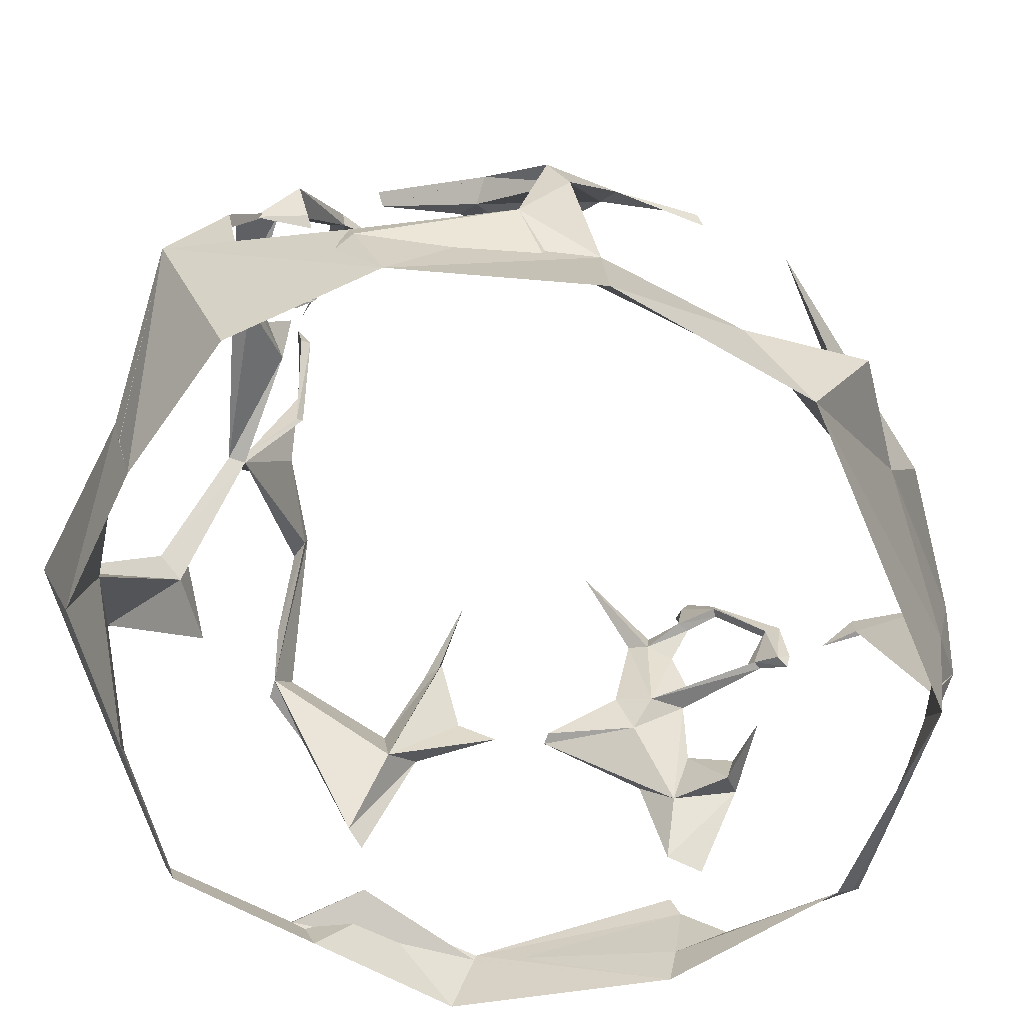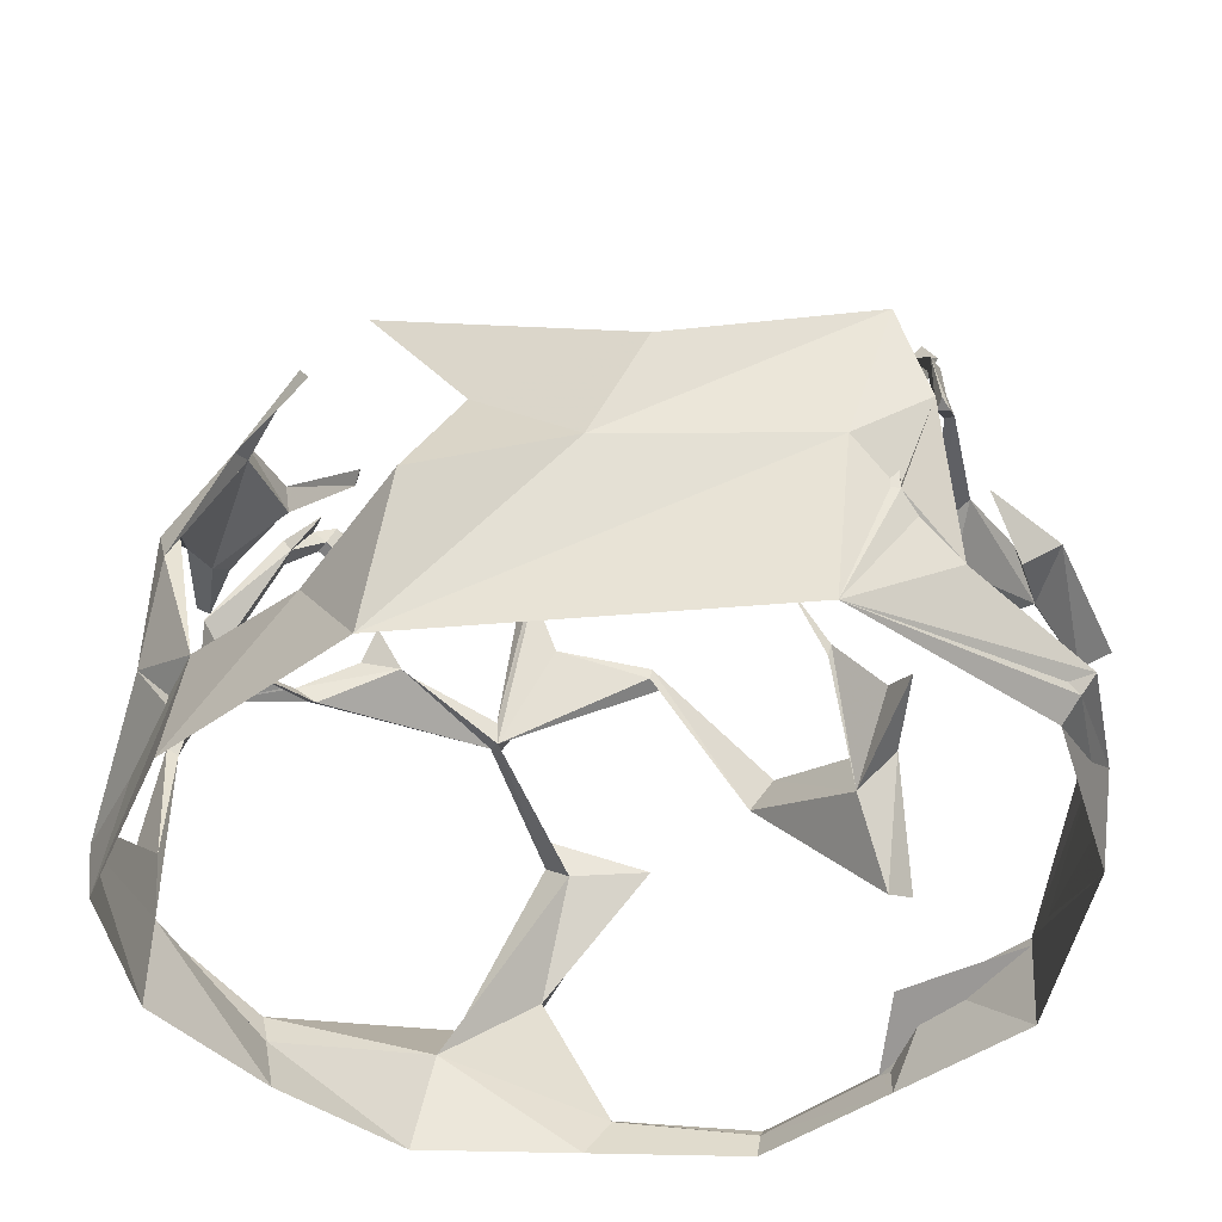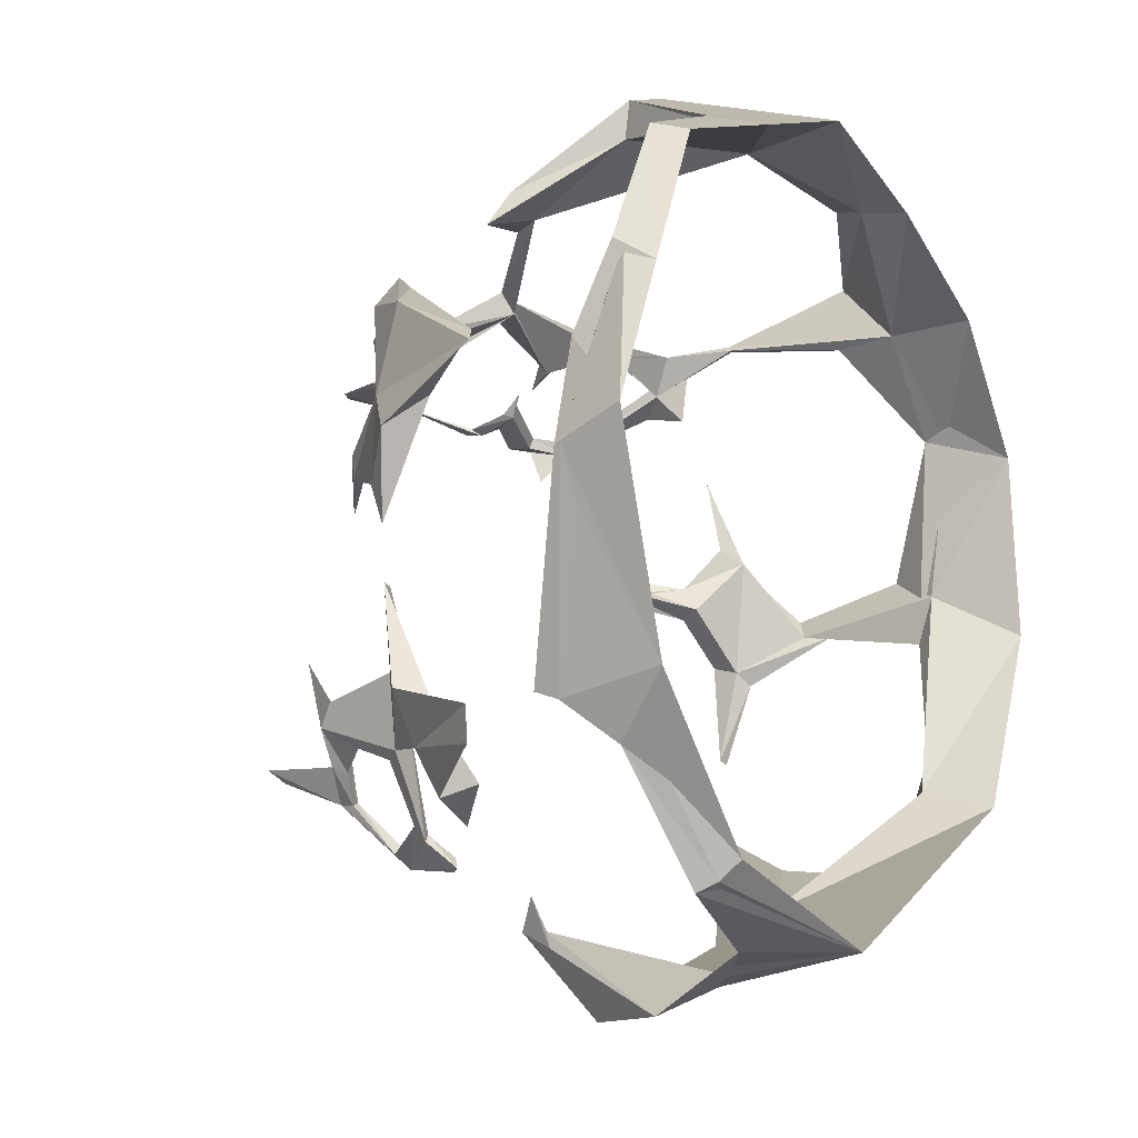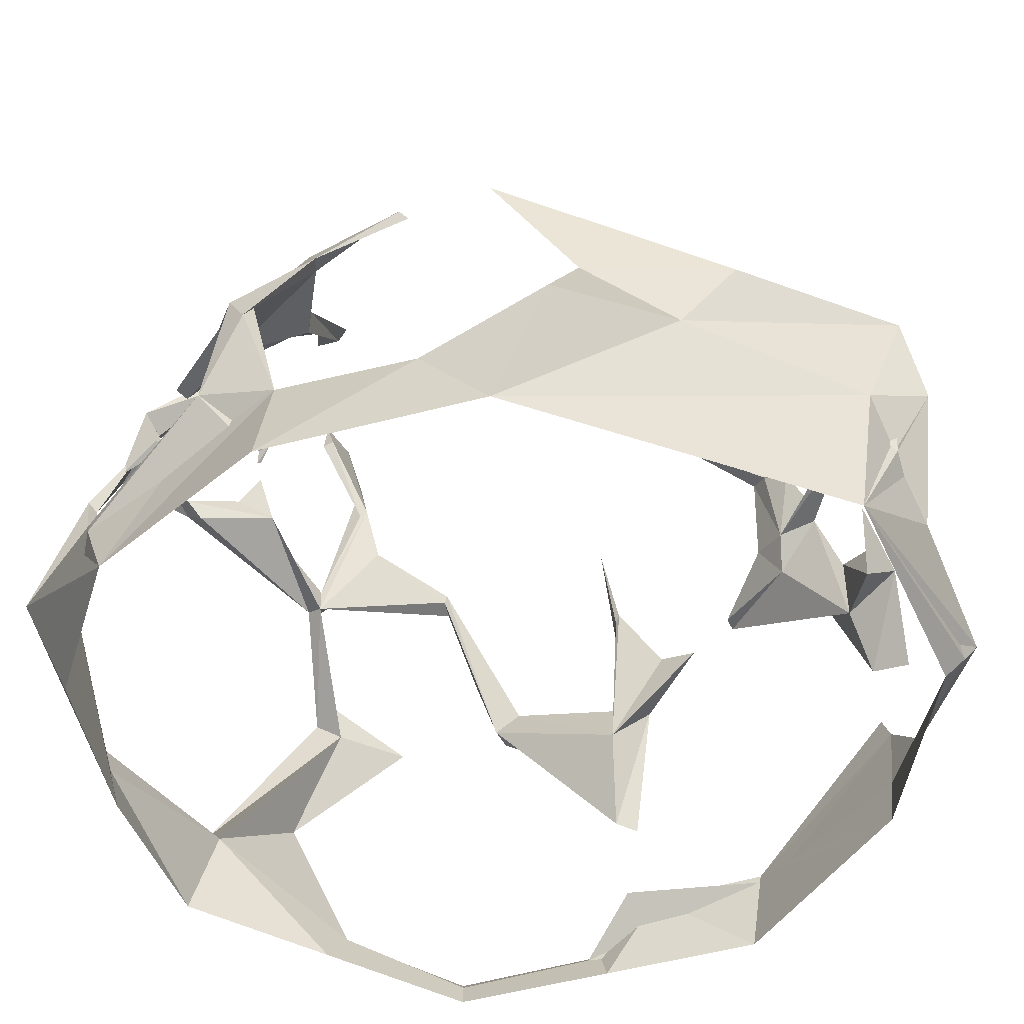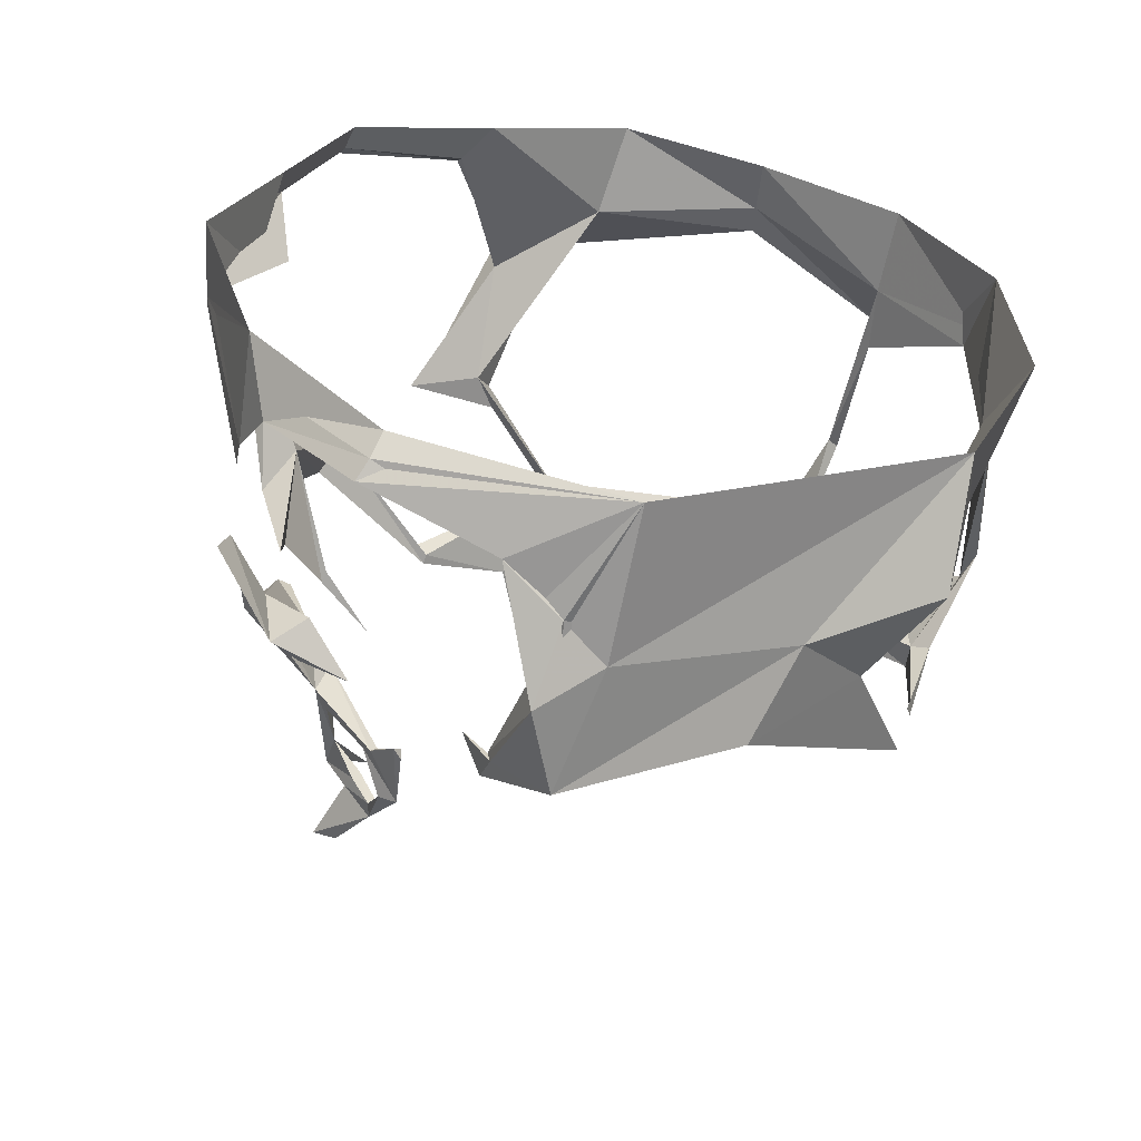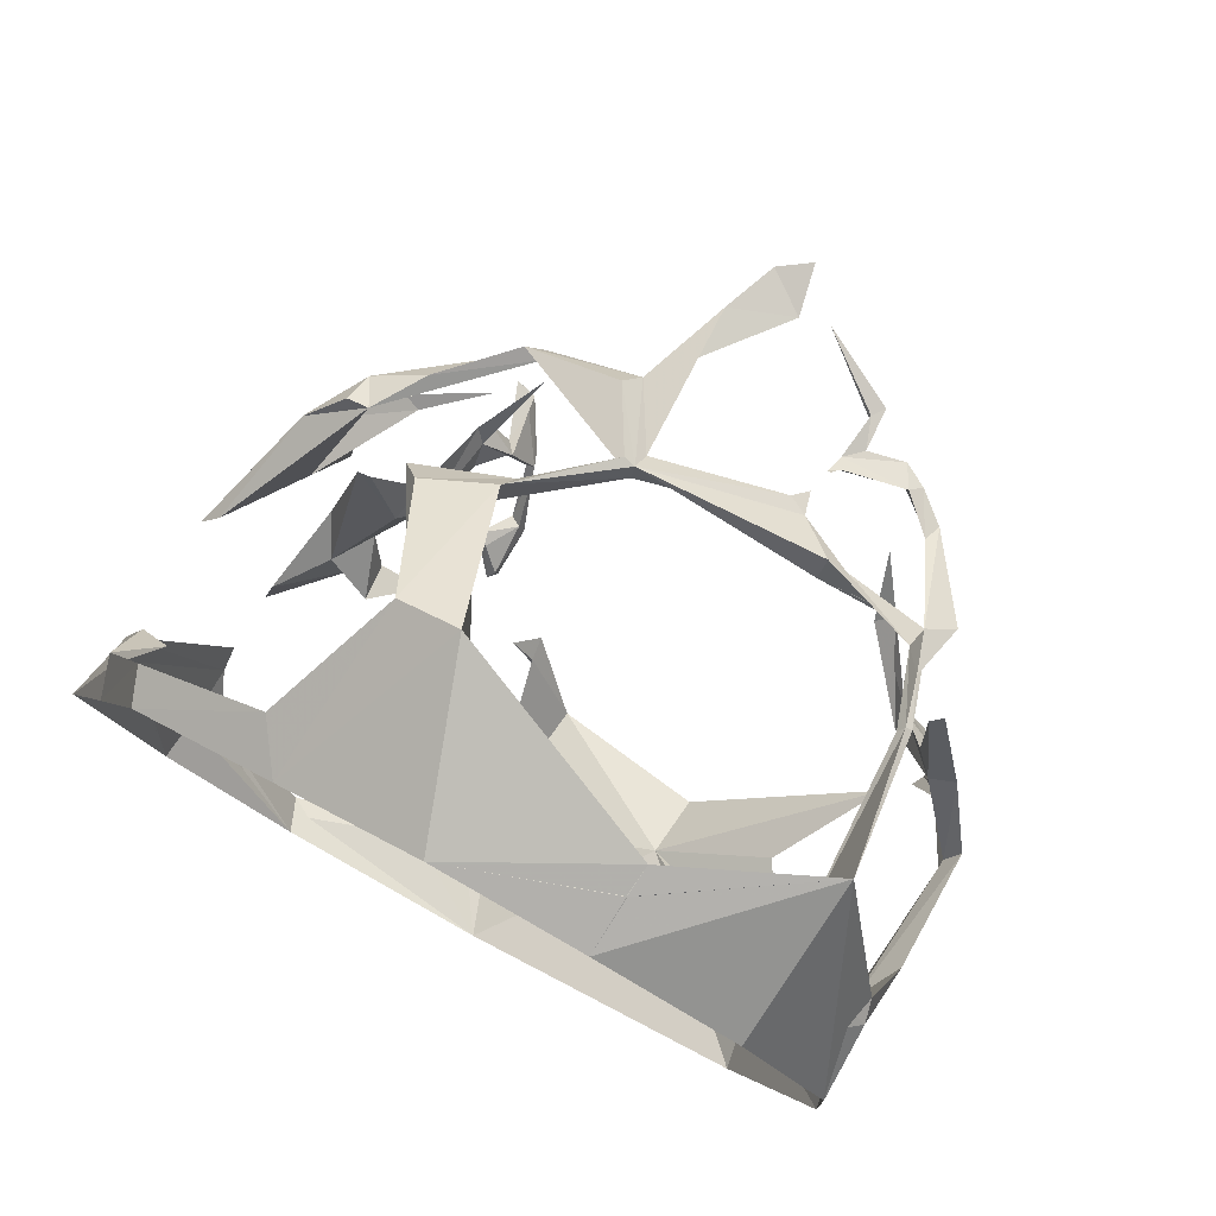
<metadata>
{"format":"obj","ext":"obj","renderer":"f3d","projection":"perspective","resolution":1024,"background":"white","views":[{"elev":-62.2,"azim":82.3,"up":"+Y"},{"elev":-41.1,"azim":155.4,"up":"+Y"},{"elev":-15.2,"azim":-56.5,"up":"+Z"},{"elev":-50.8,"azim":129.3,"up":"+Y"},{"elev":-59.0,"azim":-9.6,"up":"+Z"},{"elev":79.3,"azim":28.8,"up":"+Z"}]}
</metadata>
<code>
g lavaBubble_06_Mesh
v 7.547 9.15 6.957
v 7.382 9.245 5.406
v 7.661 9.455 5.556
v 7.359 10.15 6.348
v 7.893 10.77 5.895
v 6.225 12.68 4.598
v 7.207 10.26 6.556
v 6.254 12.5 4.996
v 6.417 12.99 4.684
v 5.759 13.31 3.765
v 5.645 13.64 4.751
v 5.373 13.34 5.058
v 5.288 13.42 4.736
v 5.03 13.99 4.743
v 3.727 12.95 5.18
v 3.772 12.87 5.607
v 3.627 13.22 5.323
v 4.056 13.69 5.072
v 3.599 12.64 5.809
v 3.518 12.66 5.739
v 3.762 14.49 5.11
v 3.971 14.27 4.931
v 3.993 14.84 5.048
v 1.932 15.83 5.596
v -8.954 2.837 -6.947
v -8.978 3.5 -6.693
v -10.47 1.953 -1.421
v -10.49 1.783 -1.368
v -9.059 -1.335e-05 -6.51
v -8.975 1.137 -6.714
v -8.419 1.517 -8.048
v -10.76 -1.335e-05 -0.8169
v -5.648 -1.335e-05 -10.41
v -5.869 0.4872 -10.92
v 0.2207 -1.335e-05 -11.95
v -6.129 0.9748 -11.19
v -2.62 1.702 -11.87
v -2.661 1.853 -12.12
v -9.509 2.109 1.525
v -1.08 3.002 -12.46
v 3.706 4.527 -10.28
v 8.31 -1.335e-05 -7.156
v -0.6344 7.114 -13.12
v -0.6843 7.146 -13.34
v 0.08732 3.998 -12.56
v -1.498 4.928 -13.38
v -2.114 7.76 -11.13
v 4.811 4.103 -10.25
v -2.199 8.449 -11.12
v -2.052 7.704 -11.56
v -2.751 7.807 -10.29
v 3.855 6.338 -11.39
v 8.477 8.673 -7.213
v 6.7 5.749 -8.626
v 8.219 3.076 -8.832
v 7.947 1.99 -6.621
v 8.964 2.27 -5.454
v 10.05 2.467 -0.4692
v 10.11 2.939 -1.819
v 10.61 -0.02885 -1.861
v 10.35 -1.335e-05 3.406
v 10.17 2.539 4.299
v 8.381 4.198 8.866
v 8.007 -1.335e-05 6.954
v 8.09 4.238 6.901
v 7.954 2.435 6.94
v 10.32 1.939 4.182
v 10.7 3.901 0.2843
v 4.206 -1.335e-05 8.909
v 10.75 6.135 -1.029
v 10.75 7.186 -0.4493
v 9.81 8.421 -2.44
v 10.45 6.898 -1.017
v 9.749 8.448 1.04
v 9.072 8.173 1.158
v 9.39 8.664 -2.086
v 8.666 9.201 3.75
v 8.367 8.978 3.589
v 8.548 8.671 1.545
v 7.831 9.533 0.2984
v 7.845 9.122 -0.3783
v 9.458 9.473 -1.837
v 8.022 9.684 -0.5969
v 9.179 9.151 -4.745
v 9.015 8.839 -4.929
v 6.094 11.5 -0.03398
v 6.105 11.18 0.2442
v 6.521 11.47 0.6732
v 5.627 12.64 1.579
v -9.147 -1.335e-05 3.069
v -9.179 0.8535 3.726
v -8.687 1.999 1.89
v -9.371 1.071 3.796
v -7.866 0.9405 7.233
v -7.729 0.7143 7.099
v -7.537 -1.335e-05 6.955
v -4.53 1.248 8.79
v -4.419 1.082 8.584
v -3.651 -1.335e-05 8.564
v -0.1786 2.519 9.683
v -3.001 4.557 10.68
v -2.933 4.744 9.61
v -2.937 7.645 7.974
v -1.339 4.55 11.37
v -2.551 8.181 8.615
v -4.358 7.465 8.229
v 0.2353 -1.335e-05 10.17
v -4.886 7.856 7.215
v -2.381 8.587 8.018
v 4.382 2.281 9.518
v -0.61 10.36 7.233
v 4.307 1.474 9.312
v -0.3053 10.12 6.62
v -0.3039 10.3 7.094
v -1.674 12.18 6.055
v -1.358 12.66 5.385
v -4.237 12.06 4.987
v 2.672 11.03 5.9
v 7.861 7.858 7.663
v 8.023 7.892 7.541
v 7.728 7.71 7.483
v 7.087 9.576 7.437
v 4.526 10.05 6.899
v 5.056 10.46 7.076
v 4.573 10.44 7.405
v 3.59 11.32 6.416
v 3.404 12.04 5.795
v 3.085 11.58 6.409
v -0.2488 10.77 6.573
v -0.4723 15.07 5.458
v -0.56 13.81 5.212
v -3.724 12.05 4.717
v -3.765 12.32 4.653
v -6.703 8.959 5.098
v -7.179 9.741 4.592
v -7.822 7.45 1.555
v -8.193 8.852 1.697
v -8.195 8.217 4.078
v -5.843 10.31 5.185
v -7.25 8.897 5.175
v -9.059 5.298 2.461
v -9.498 5.051 2.033
v -8.582 8.379 0.7053
v -7.812 8.874 -1.558
v -7.747 9.301 -0.4462
v -6.607 10.76 0.2333
v -6.544 10.42 0.3159
v -6.991 10.53 0.6933
v -5.19 11.83 -0.227
v -0.4727 13.67 5.396
v 1.183 15.65 5.56
v 0.08624 16.47 5.573
v 1.086 15.77 5.285
v 0.9055 16.98 5.739
v -4.721 13.63 -3.907
v -5.936 11.9 -5.375
v -5.806 12.28 -5.99
v -5.685 11.65 -5.905
v -6.062 9.317 -5.979
v -6.417 9.623 -4.974
v -5.693 11.13 -6.631
v -4.932 11.94 -6.735
v -5.109 11.93 -7.07
v -6.003 9.901 -7.111
v -6.35 9.457 -6.971
v -7.399 8.89 -3.085
v -7.746 8.834 -3.008
v -6.682 8.607 -5.52
v -7.897 6.95 -6.816
v -7.25 8.185 -7.197
v -5.259 12.32 -6.92
v -8.4 8.024 -5.929
v -4.799 9.641 -9.029
v -4.631 9.679 -8.833
v -4.623 12.11 -7.842
v -4.546 12.57 -7.778
v -8.927 5.462 -6.717
v -4.983 9.854 -8.641
v -3.976 10.71 -9.547
v -4.266 9.02 -9.687
v -5.196 13.33 -6.976
v -4.378 12.14 -7.746
v -5.882 13.93 -6.933
v -5.293 13.83 -7.207
v -4.437 10.87 -9.192
v -4.114 10.68 -9.154
v -4.082 9.202 -9.386
v -4.052 9.276 -9.739
v -6.862 7.701 -8.433
v -5.577 7.781 -8.937
v -6.741 6.601 -8.168
v -7.582 7.177 -8.592
v -9.153 5.239 -7.73
g lavaBubble_06_Mesh_0
f 3 2 1
f 2 3 1
f 4 2 1
f 4 5 2
f 2 5 1
f 4 6 5
f 1 5 7
f 6 4 8
f 4 7 8
f 7 5 9
f 6 9 5
f 8 7 9
f 6 10 9
f 9 10 11
f 8 9 11
f 6 11 10
f 8 12 6
f 12 8 11
f 6 13 11
f 12 13 6
f 11 14 12
f 13 14 11
f 13 15 14
f 16 15 13
f 12 16 13
f 14 17 12
f 17 16 12
f 15 18 14
f 17 14 18
f 15 16 19
f 20 19 16
f 17 20 16
f 20 15 19
f 15 20 17
f 15 17 21
f 21 17 18
f 15 22 18
f 22 15 21
f 21 18 23
f 22 23 18
f 21 23 24
f 22 24 23
f 22 21 24
f 27 26 25
f 25 26 27
f 28 25 27
f 27 25 29
f 30 25 28
f 30 28 29
f 25 31 29
f 30 31 25
f 29 32 27
f 28 32 29
f 30 29 33
f 29 31 33
f 30 34 31
f 34 30 33
f 34 33 35
f 33 36 35
f 31 36 33
f 34 36 31
f 34 37 36
f 37 34 35
f 37 38 36
f 36 38 35
f 27 32 39
f 28 27 39
f 37 40 38
f 35 40 37
f 40 35 41
f 41 35 42
f 43 40 41
f 43 41 44
f 35 38 45
f 35 45 42
f 40 46 38
f 38 46 45
f 45 46 44
f 47 40 43
f 40 47 46
f 45 48 42
f 45 44 48
f 43 44 49
f 47 43 49
f 47 50 46
f 46 50 44
f 44 50 49
f 47 51 50
f 49 50 51
f 47 49 51
f 41 52 44
f 44 52 48
f 41 53 52
f 53 54 52
f 52 54 48
f 41 54 53
f 54 55 48
f 41 55 54
f 55 42 48
f 41 56 55
f 56 41 42
f 55 57 42
f 56 57 55
f 56 58 57
f 58 59 57
f 42 57 60
f 56 42 60
f 57 59 60
f 58 56 60
f 61 60 59
f 58 60 61
f 59 62 61
f 61 62 63
f 63 64 61
f 62 65 63
f 66 65 62
f 67 66 62
f 67 58 61
f 67 61 64
f 66 67 64
f 67 62 68
f 59 68 62
f 58 67 68
f 64 63 69
f 66 64 69
f 68 59 70
f 58 68 71
f 71 68 70
f 71 70 72
f 58 73 59
f 73 70 59
f 73 58 71
f 71 72 74
f 73 71 74
f 75 73 74
f 73 76 70
f 76 72 70
f 76 73 75
f 75 74 77
f 77 74 78
f 78 75 77
f 74 79 78
f 75 78 79
f 75 79 80
f 80 79 74
f 81 76 75
f 81 75 80
f 72 82 74
f 76 81 82
f 83 80 74
f 82 83 74
f 81 83 82
f 76 82 84
f 84 82 72
f 76 84 72
f 85 84 72
f 84 85 72
f 83 86 80
f 81 87 83
f 87 86 83
f 81 80 88
f 86 88 80
f 87 81 88
f 89 88 86
f 87 89 86
f 87 88 89
f 32 90 39
f 91 90 32
f 28 91 32
f 92 28 39
f 91 28 92
f 93 92 39
f 90 93 39
f 91 92 93
f 91 93 94
f 94 93 90
f 91 95 90
f 95 91 94
f 96 94 90
f 95 96 90
f 95 94 97
f 97 94 96
f 95 98 96
f 98 95 97
f 99 97 96
f 98 99 96
f 98 100 99
f 98 97 101
f 101 97 99
f 102 100 98
f 102 98 101
f 103 100 102
f 104 101 99
f 100 103 104
f 104 105 101
f 103 105 104
f 102 101 106
f 105 106 101
f 107 104 99
f 100 107 99
f 108 102 106
f 108 103 102
f 109 108 106
f 105 109 106
f 103 108 109
f 100 104 110
f 110 104 107
f 103 109 111
f 111 109 105
f 100 112 107
f 112 100 110
f 103 113 105
f 111 113 103
f 114 111 105
f 113 114 105
f 115 111 114
f 113 111 115
f 116 115 114
f 113 115 117
f 117 115 116
f 113 118 114
f 69 110 107
f 112 69 107
f 63 110 69
f 112 110 63
f 112 66 69
f 66 112 63
f 66 63 119
f 119 63 120
f 63 65 120
f 66 121 65
f 121 66 119
f 121 120 65
f 119 120 1
f 121 119 122
f 122 119 1
f 4 1 120
f 121 4 120
f 4 121 122
f 122 1 7
f 4 123 7
f 7 124 122
f 123 124 7
f 4 122 125
f 124 125 122
f 123 4 125
f 124 126 125
f 125 114 123
f 114 125 126
f 123 118 124
f 118 126 124
f 114 118 123
f 118 127 126
f 126 127 128
f 118 128 127
f 114 126 128
f 118 113 128
f 129 114 128
f 113 129 128
f 129 116 114
f 113 116 130
f 116 129 130
f 113 131 129
f 131 113 130
f 113 132 116
f 132 113 117
f 133 117 116
f 132 133 116
f 132 134 133
f 134 135 133
f 134 136 135
f 136 137 135
f 135 137 138
f 139 117 133
f 132 117 139
f 134 132 139
f 135 139 133
f 134 139 135
f 140 135 138
f 140 134 135
f 134 140 138
f 141 134 138
f 136 134 141
f 142 141 138
f 137 142 138
f 141 142 143
f 136 141 143
f 137 143 142
f 136 143 144
f 145 144 143
f 145 143 137
f 136 144 145
f 136 145 146
f 146 145 137
f 136 147 137
f 147 136 146
f 148 146 137
f 147 148 137
f 149 146 148
f 147 149 148
f 147 146 149
f 129 150 130
f 131 150 129
f 130 150 151
f 131 130 152
f 152 130 151
f 131 153 150
f 153 151 150
f 153 131 152
f 154 152 151
f 154 153 152
f 151 153 154
f 157 156 155
f 158 157 155
f 158 155 156
f 158 156 159
f 159 156 160
f 160 156 157
f 158 159 161
f 158 162 157
f 158 161 163
f 162 158 163
f 163 161 157
f 159 164 161
f 157 161 165
f 161 164 165
f 165 160 157
f 160 165 166
f 165 167 166
f 168 160 166
f 159 160 168
f 167 168 166
f 159 168 165
f 169 168 167
f 168 169 165
f 169 170 165
f 171 163 157
f 162 171 157
f 172 167 165
f 169 167 172
f 170 172 165
f 159 165 173
f 165 164 173
f 159 174 164
f 174 159 173
f 175 163 171
f 162 163 175
f 176 175 171
f 169 172 177
f 177 172 170
f 164 178 173
f 174 178 164
f 173 178 179
f 174 173 180
f 180 173 179
f 162 181 171
f 182 162 175
f 162 182 181
f 181 183 171
f 176 171 183
f 181 184 183
f 181 182 184
f 184 176 183
f 182 176 184
f 182 175 185
f 185 175 176
f 178 185 179
f 179 185 176
f 182 186 176
f 186 182 185
f 186 185 178
f 174 186 178
f 186 179 176
f 174 187 186
f 187 174 180
f 186 187 179
f 188 180 179
f 187 188 179
f 187 180 188
f 191 190 189
f 190 192 189
f 191 192 190
f 191 189 170
f 189 192 170
f 169 191 170
f 191 169 192
f 169 177 192
f 193 177 170
f 177 193 192
f 170 192 193

</code>
